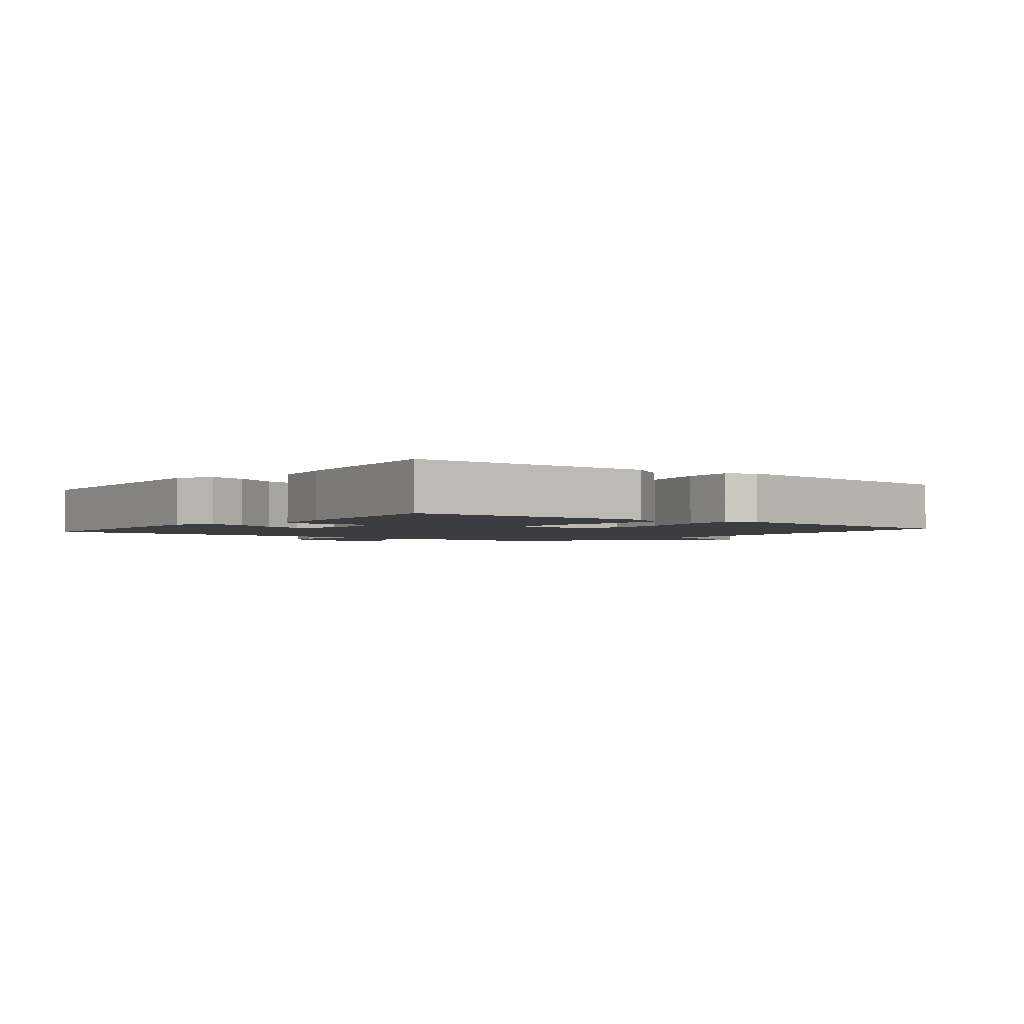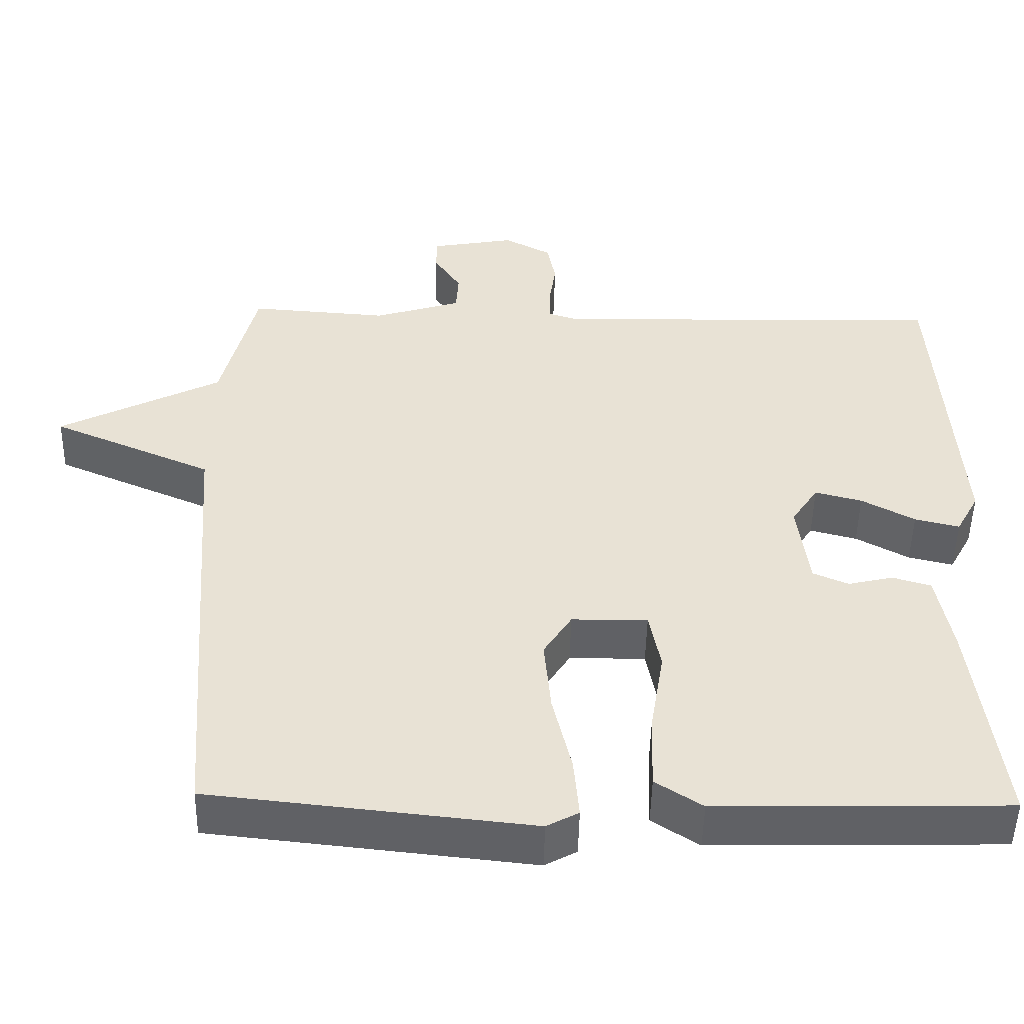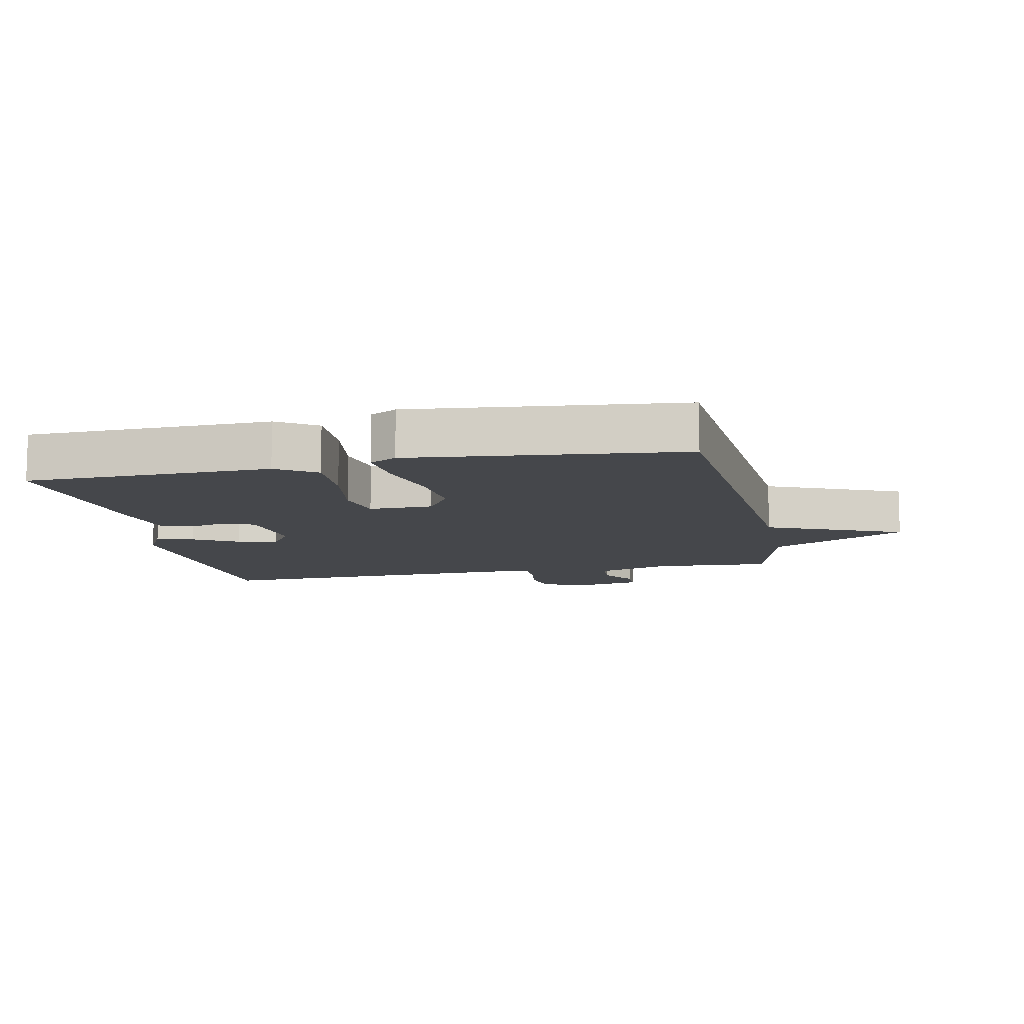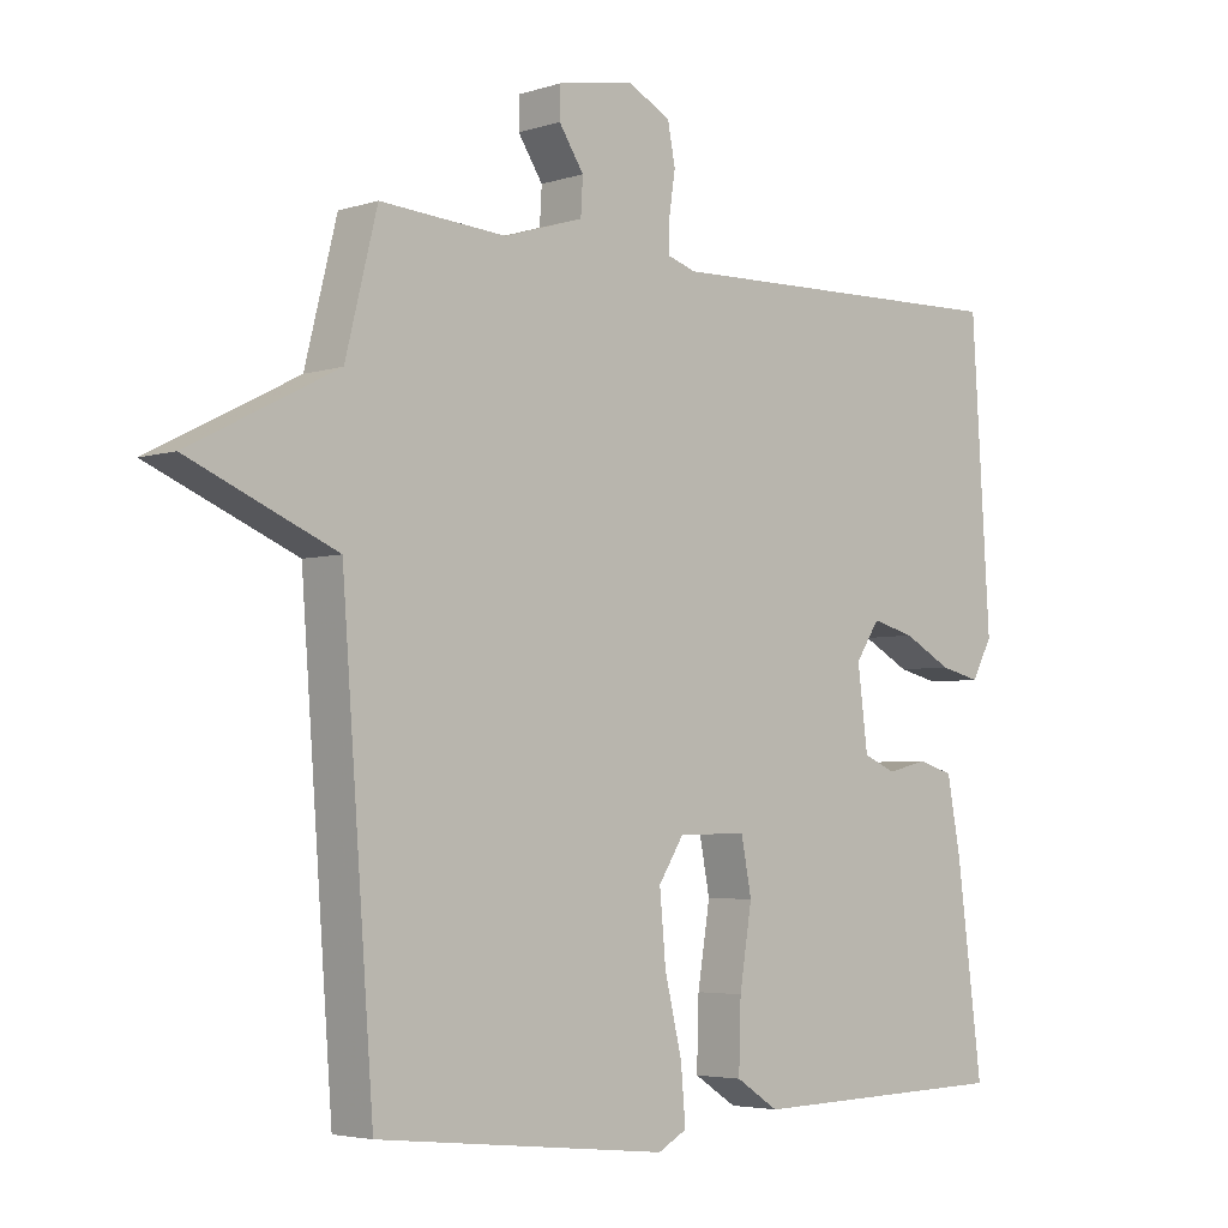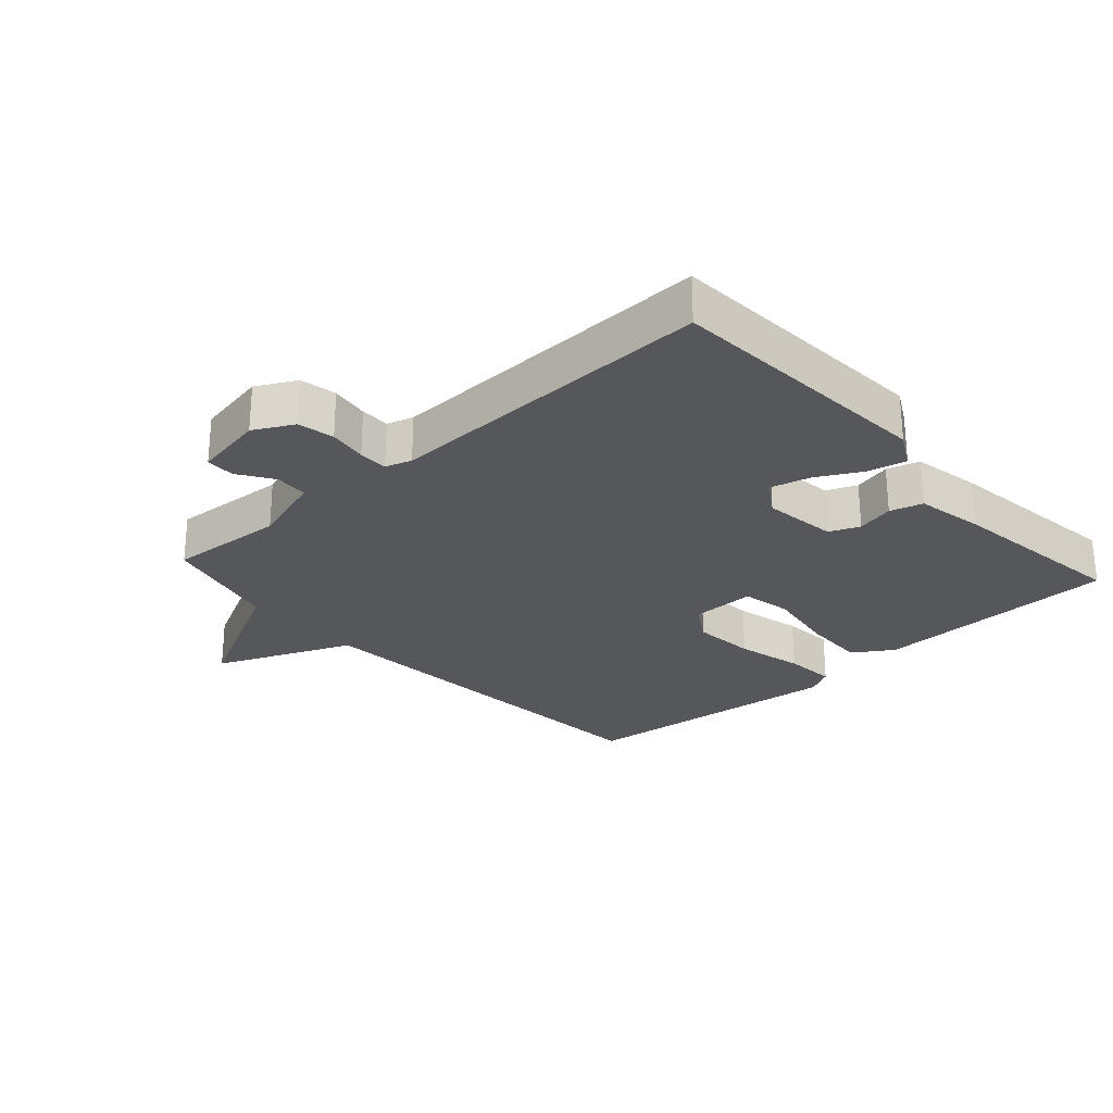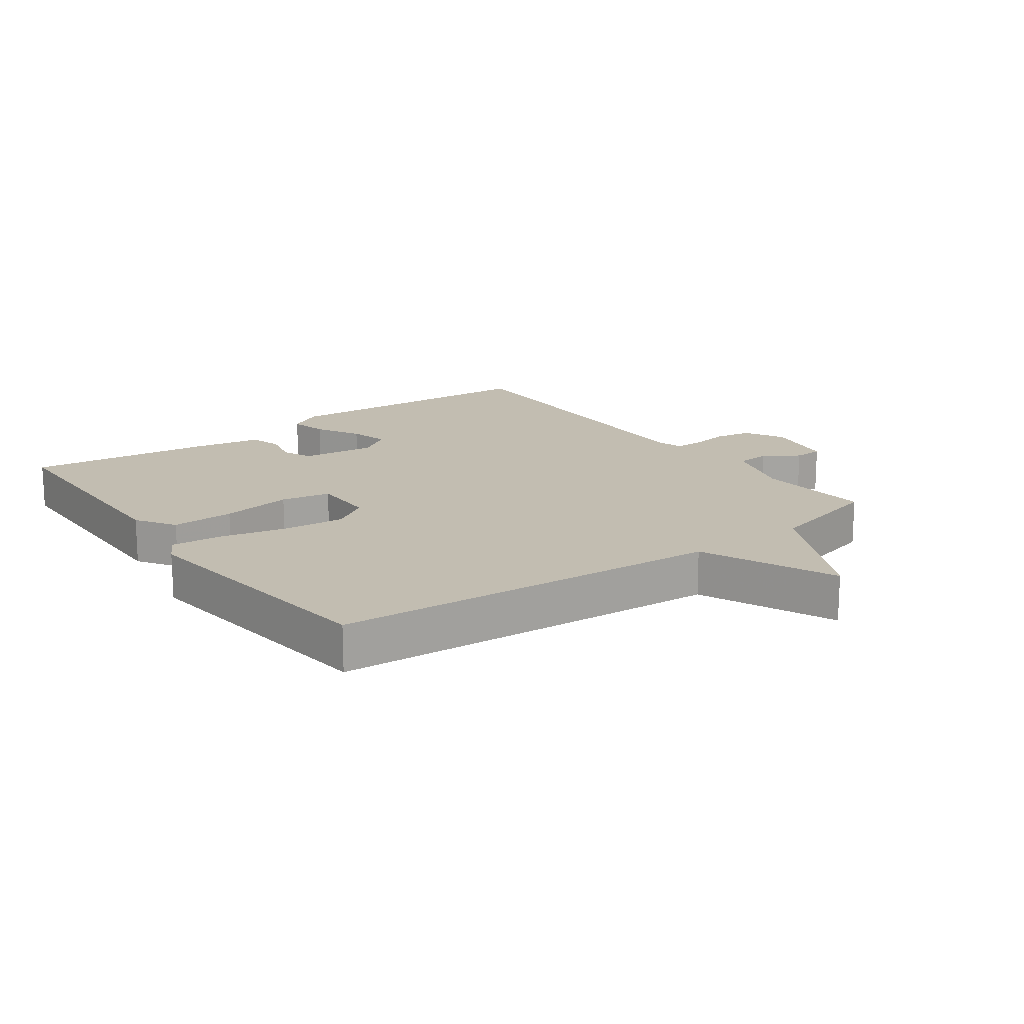
<metadata>
{"format":"obj","ext":"obj","renderer":"f3d","projection":"perspective","resolution":1024,"background":"white","views":[{"elev":-2.3,"azim":141.6,"up":"+Y"},{"elev":-49.6,"azim":-1.2,"up":"+Z"},{"elev":-10.6,"azim":-168.3,"up":"+Y"},{"elev":-4.1,"azim":-43.7,"up":"+Z"},{"elev":-26.6,"azim":42.1,"up":"+Y"},{"elev":17.0,"azim":-126.4,"up":"+Y"}]}
</metadata>
<code>
v 0.5 0.07 0.5
v 0.527 0.07 0.073
v 0.497 0.07 0.018
v 0.438 0.07 0.032
v 0.368 0.07 0.07
v 0.306 0.07 0.086
v 0.271 0.07 0.033
v 0.286 0.07 -0.083
v 0.333 0.07 -0.103
v 0.392 0.07 -0.089
v 0.443 0.07 -0.104
v 0.463 0.07 -0.211
v 0.5 0.07 -0.5
v 0.117 0.07 -0.509
v 0.055 0.07 -0.469
v 0.058 0.07 -0.37
v 0.076 0.07 -0.258
v 0.061 0.07 -0.18
v -0.039 0.07 -0.181
v -0.076 0.07 -0.239
v -0.067 0.07 -0.337
v -0.042 0.07 -0.442
v -0.035 0.07 -0.522
v -0.077 0.07 -0.545
v -0.5 0.07 -0.5
v -0.546 0.07 0.115
v -0.759 0.07 0.206
v -0.546 0.07 0.315
v -0.5 0.07 0.5
v -0.317 0.07 0.487
v -0.202 0.07 0.523
v -0.199 0.07 0.575
v -0.235 0.07 0.63
v -0.234 0.07 0.675
v -0.123 0.07 0.695
v -0.061 0.07 0.662
v -0.05 0.07 0.605
v -0.059 0.07 0.545
v -0.059 0.07 0.499
v -0.018 0.07 0.486
v 0.5 0 0.5
v 0.527 0 0.073
v 0.497 0 0.018
v 0.438 0 0.032
v 0.368 0 0.07
v 0.306 0 0.086
v 0.271 0 0.033
v 0.286 0 -0.083
v 0.333 0 -0.103
v 0.392 0 -0.089
v 0.443 0 -0.104
v 0.463 0 -0.211
v 0.5 0 -0.5
v 0.117 0 -0.509
v 0.055 0 -0.469
v 0.058 0 -0.37
v 0.076 0 -0.258
v 0.061 0 -0.18
v -0.039 0 -0.181
v -0.076 0 -0.239
v -0.067 0 -0.337
v -0.042 0 -0.442
v -0.035 0 -0.522
v -0.077 0 -0.545
v -0.5 0 -0.5
v -0.546 0 0.115
v -0.759 0 0.206
v -0.546 0 0.315
v -0.5 0 0.5
v -0.317 0 0.487
v -0.202 0 0.523
v -0.199 0 0.575
v -0.235 0 0.63
v -0.234 0 0.675
v -0.123 0 0.695
v -0.061 0 0.662
v -0.05 0 0.605
v -0.059 0 0.545
v -0.059 0 0.499
v -0.018 0 0.486
f 36 37 38
f 35 36 38
f 34 35 38
f 33 34 38
f 32 33 38
f 31 32 38 39
f 30 31 39 40
f 28 29 30
f 26 27 28
f 26 28 30
f 25 26 30
f 24 25 30
f 23 24 30
f 22 23 30
f 21 22 30
f 20 21 30
f 19 20 30 40
f 15 16 17
f 14 15 17
f 13 14 17
f 12 13 17
f 11 12 17
f 10 11 17
f 9 10 17
f 8 9 17 18
f 18 19 40
f 8 18 40
f 7 8 40
f 3 4 5
f 2 3 5
f 1 2 5
f 40 1 5
f 40 5 6
f 6 7 40
f 78 77 76
f 78 76 75
f 78 75 74
f 78 74 73
f 78 73 72
f 79 78 72 71
f 80 79 71 70
f 70 69 68
f 68 67 66
f 70 68 66
f 70 66 65
f 70 65 64
f 70 64 63
f 70 63 62
f 70 62 61
f 70 61 60
f 80 70 60 59
f 57 56 55
f 57 55 54
f 57 54 53
f 57 53 52
f 57 52 51
f 57 51 50
f 57 50 49
f 58 57 49 48
f 80 59 58
f 80 58 48
f 80 48 47
f 45 44 43
f 45 43 42
f 45 42 41
f 45 41 80
f 46 45 80
f 80 47 46
f 1 41 42 2
f 2 42 43 3
f 3 43 44 4
f 4 44 45 5
f 5 45 46 6
f 6 46 47 7
f 7 47 48 8
f 8 48 49 9
f 9 49 50 10
f 10 50 51 11
f 11 51 52 12
f 12 52 53 13
f 13 53 54 14
f 14 54 55 15
f 15 55 56 16
f 16 56 57 17
f 17 57 58 18
f 18 58 59 19
f 19 59 60 20
f 20 60 61 21
f 21 61 62 22
f 22 62 63 23
f 23 63 64 24
f 24 64 65 25
f 25 65 66 26
f 26 66 67 27
f 27 67 68 28
f 28 68 69 29
f 29 69 70 30
f 30 70 71 31
f 31 71 72 32
f 32 72 73 33
f 33 73 74 34
f 34 74 75 35
f 35 75 76 36
f 36 76 77 37
f 37 77 78 38
f 38 78 79 39
f 39 79 80 40
f 40 80 41 1

</code>
